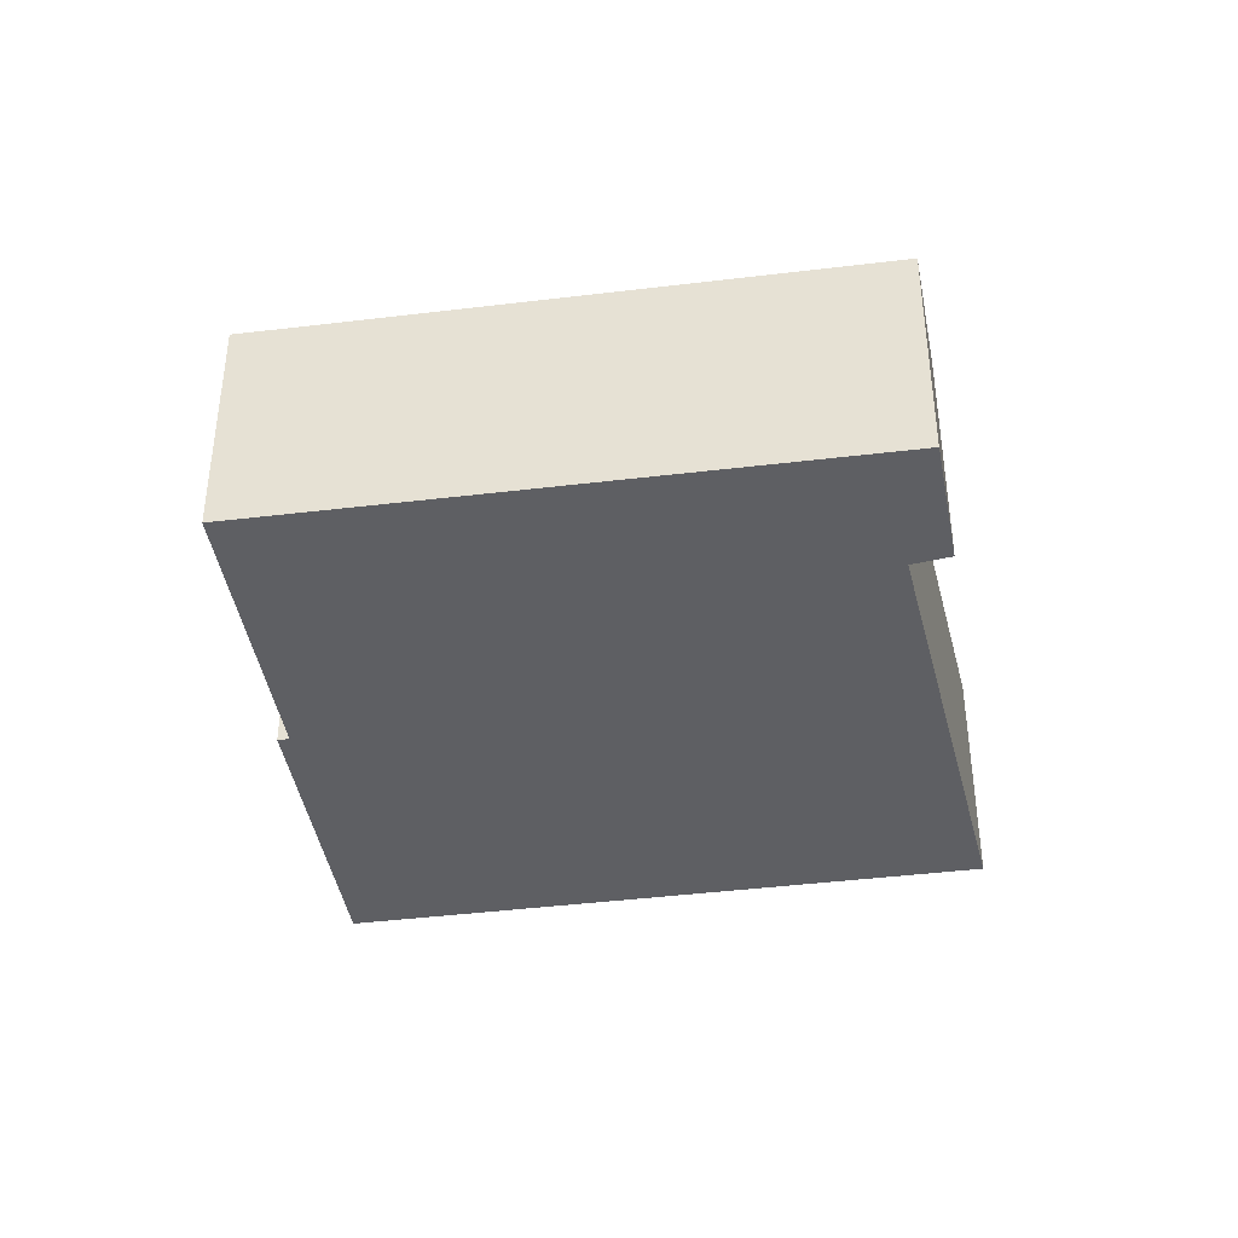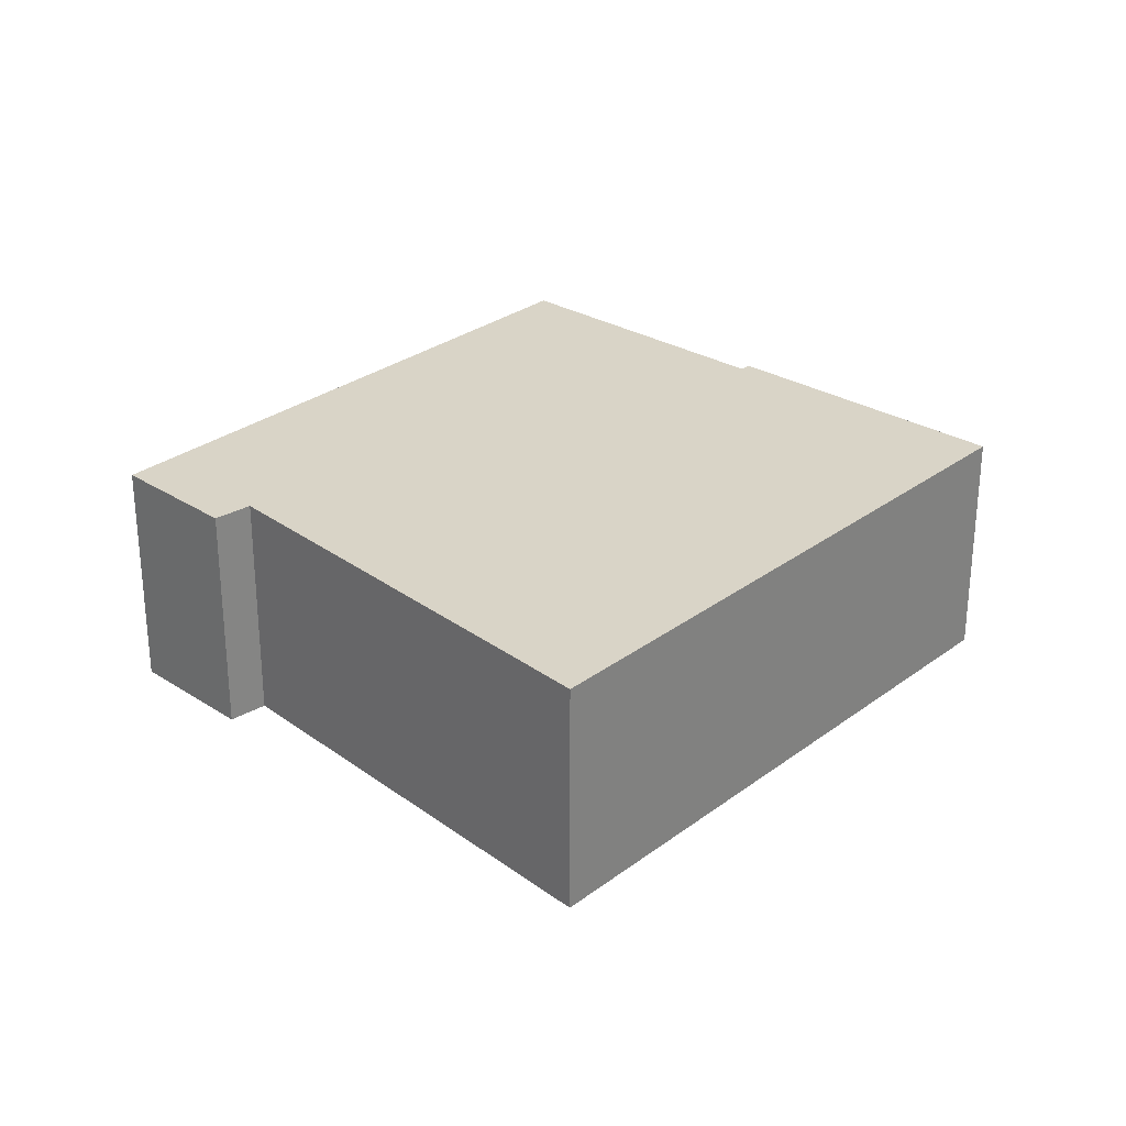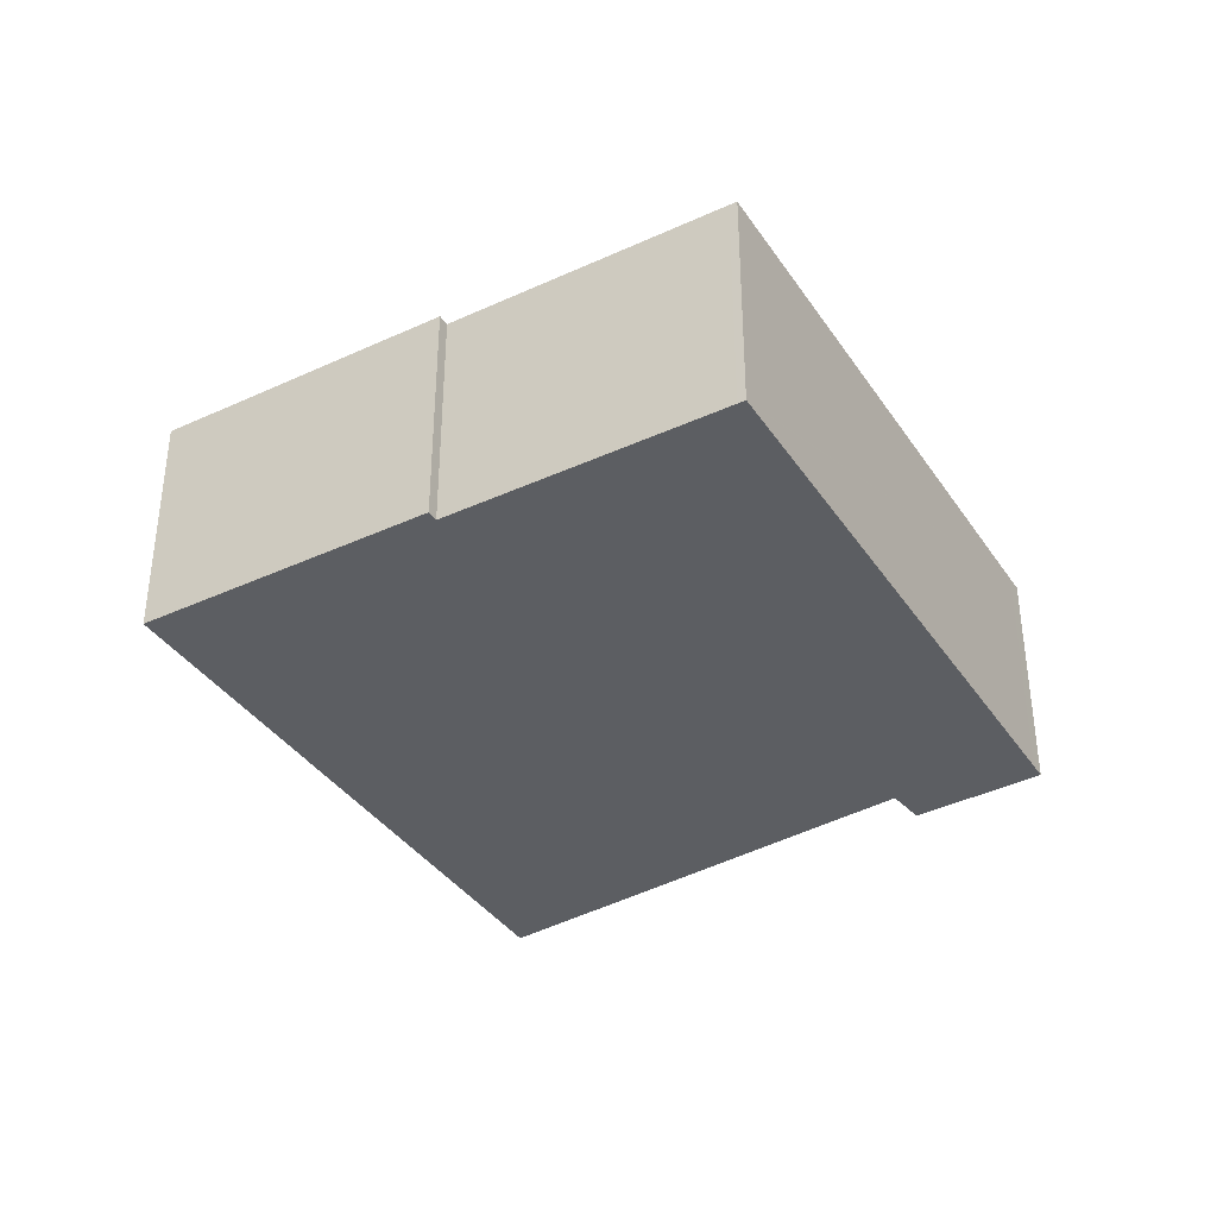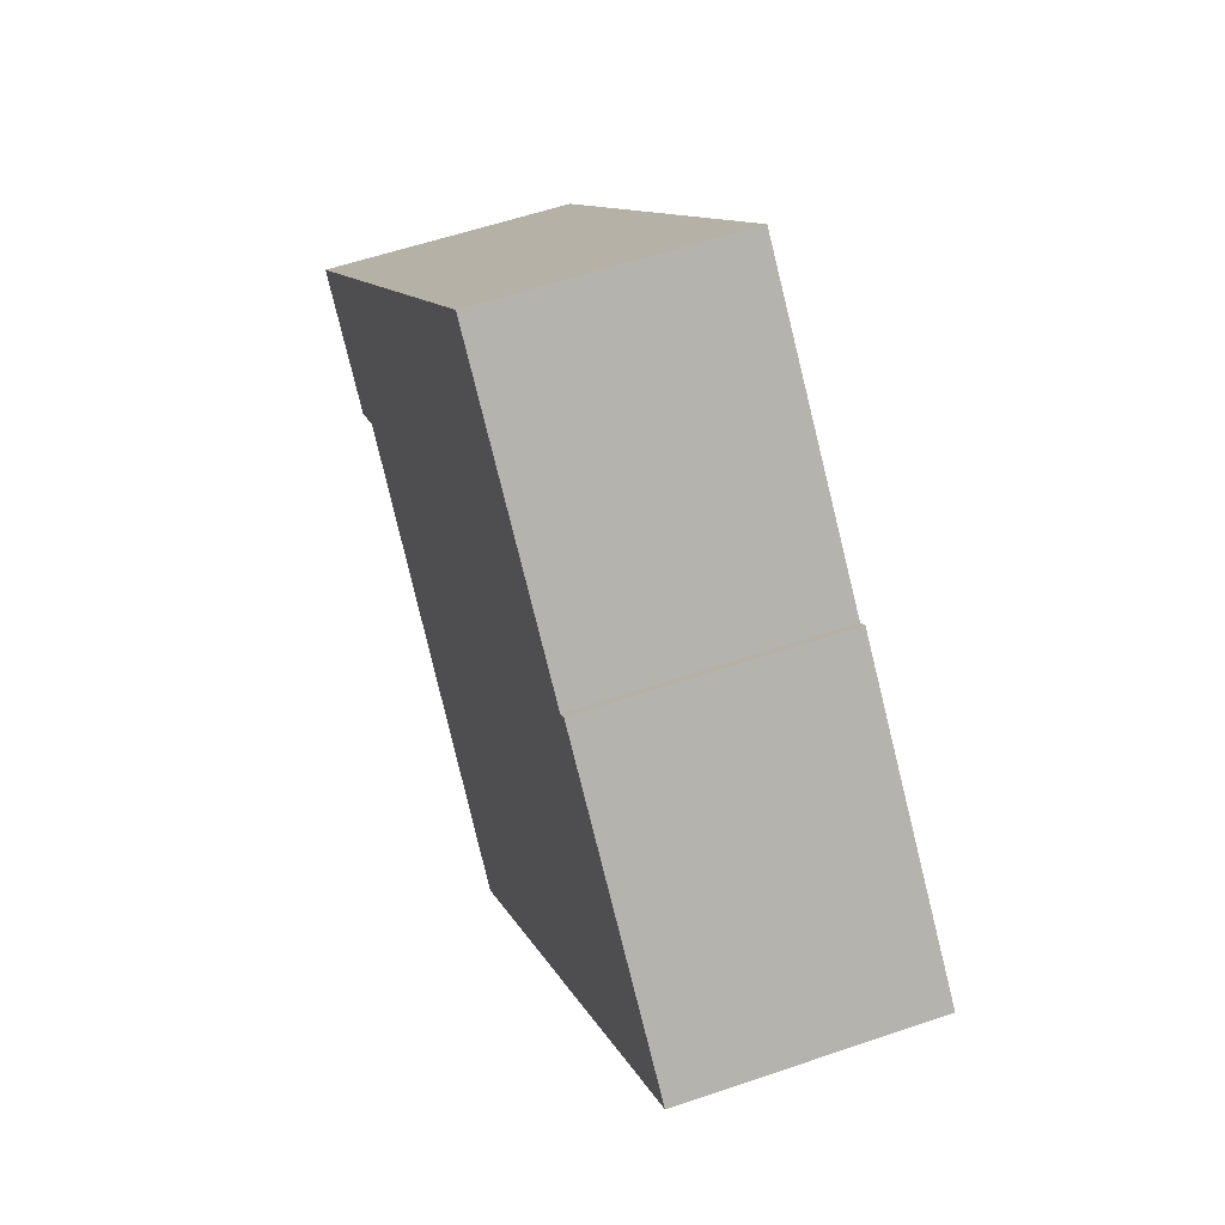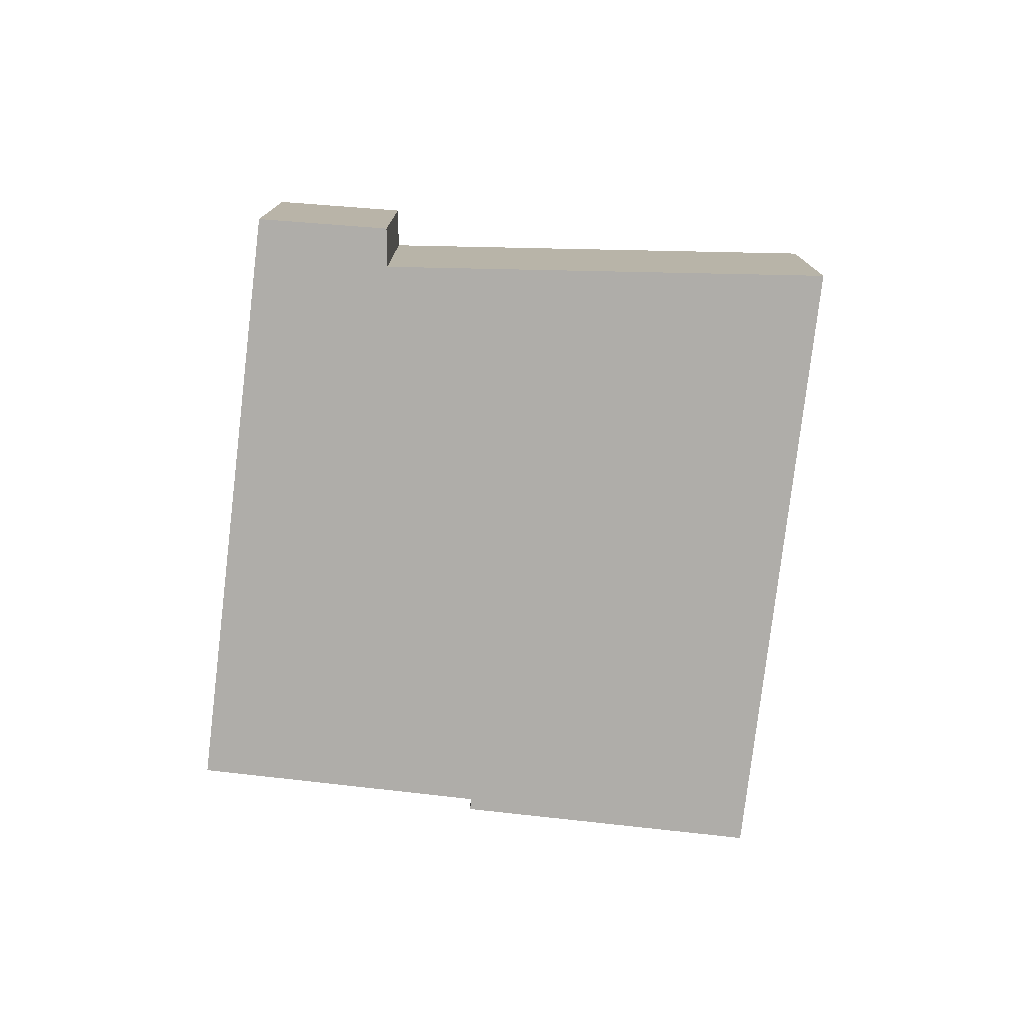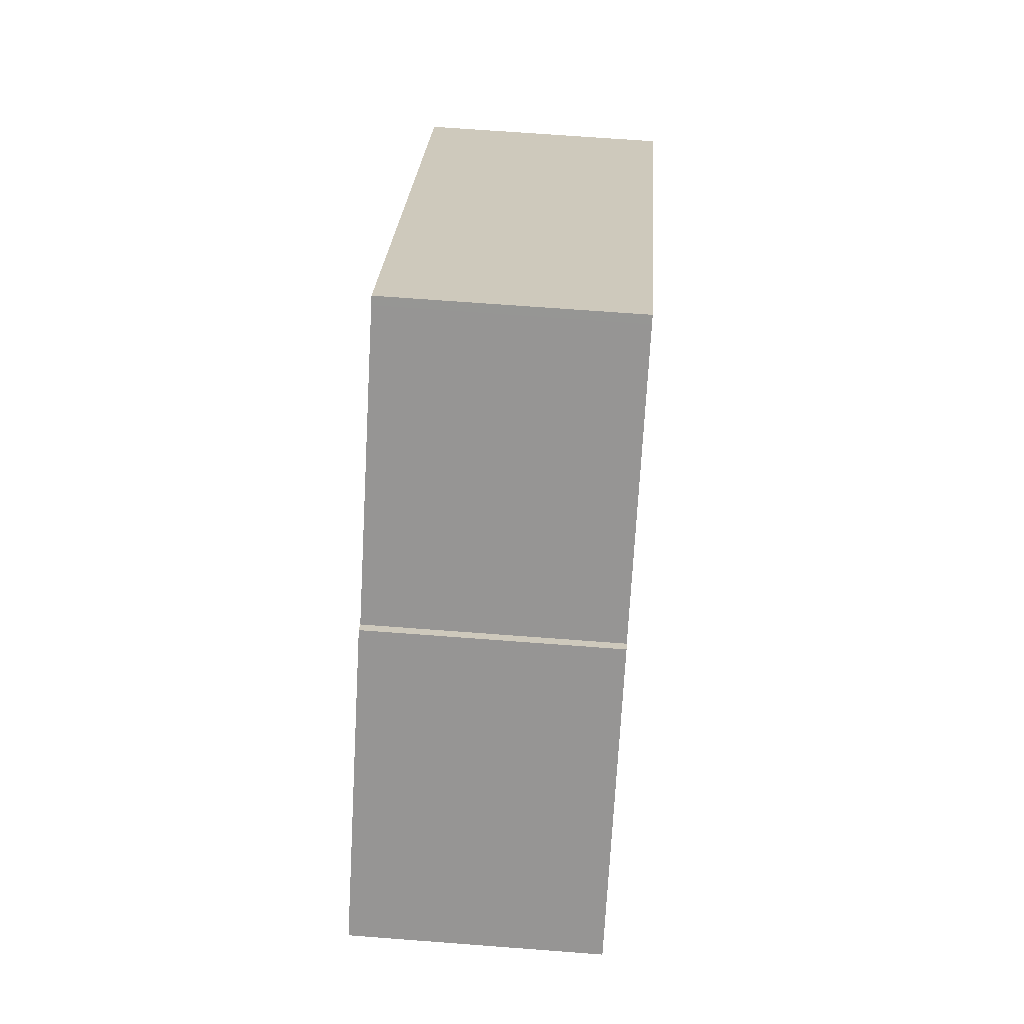
<metadata>
{"format":"obj","ext":"obj","renderer":"f3d","projection":"perspective","resolution":1024,"background":"white","views":[{"elev":-40.8,"azim":53.5,"up":"+Y"},{"elev":28.7,"azim":176.8,"up":"+Y"},{"elev":-37.9,"azim":-14.9,"up":"+Y"},{"elev":56.1,"azim":-109.8,"up":"+Z"},{"elev":-77.2,"azim":128.2,"up":"+Y"},{"elev":66.9,"azim":-85.6,"up":"+Z"}]}
</metadata>
<code>
v  4.143 4.446 4.187
v  4.303 4.446 4.027
v  0 4.446 2.722e-16
v  2.548 4.446 -2.53
v  14.36 4.446 -1.77
v  8.711 4.446 -8.648
v  15.9 4.446 -1.234
v  16.72 4.446 -0.331
v  16.65 4.446 -0.255
v  16.49 4.446 -0.097
v  8.374 4.446 8.043
v  8.225 4.446 7.97
v  8.336 4.446 8.081
v  14.97 4.446 -2.242
v  16.72 2.027e-17 -0.331
v  14.97 1.373e-16 -2.242
v  15.9 7.556e-17 -1.234
v  14.36 1.084e-16 -1.77
v  8.711 5.295e-16 -8.648
v  2.548 1.549e-16 -2.53
v  0 0 0
v  4.143 -2.564e-16 4.187
v  4.303 -2.466e-16 4.027
v  8.225 -4.88e-16 7.97
v  8.336 -4.948e-16 8.081
v  8.374 -4.925e-16 8.043
v  16.49 5.94e-18 -0.097
v  16.65 1.561e-17 -0.255
g defaultobject
f 1 2 3
f 4 5 6
f 5 4 3
f 5 3 7
f 7 3 8
f 8 3 9
f 9 3 10
f 10 3 2
f 10 2 11
f 11 2 12
f 11 12 13
f 7 14 5
f 15 7 8
f 7 15 14
f 14 15 16
f 16 15 17
f 18 6 5
f 6 18 19
f 16 5 14
f 5 16 18
f 19 4 6
f 4 19 20
f 4 20 3
f 3 20 21
f 21 1 3
f 1 21 22
f 23 12 2
f 12 23 24
f 12 24 13
f 13 24 25
f 22 2 1
f 2 22 23
f 25 11 13
f 11 25 10
f 10 25 26
f 10 26 27
f 10 27 9
f 9 27 8
f 8 27 15
f 15 27 28
f 20 22 21
f 22 20 19
f 22 19 23
f 23 19 18
f 23 18 24
f 24 18 16
f 24 16 17
f 24 17 25
f 25 17 26
f 26 17 27
f 27 17 15
f 27 15 28

</code>
